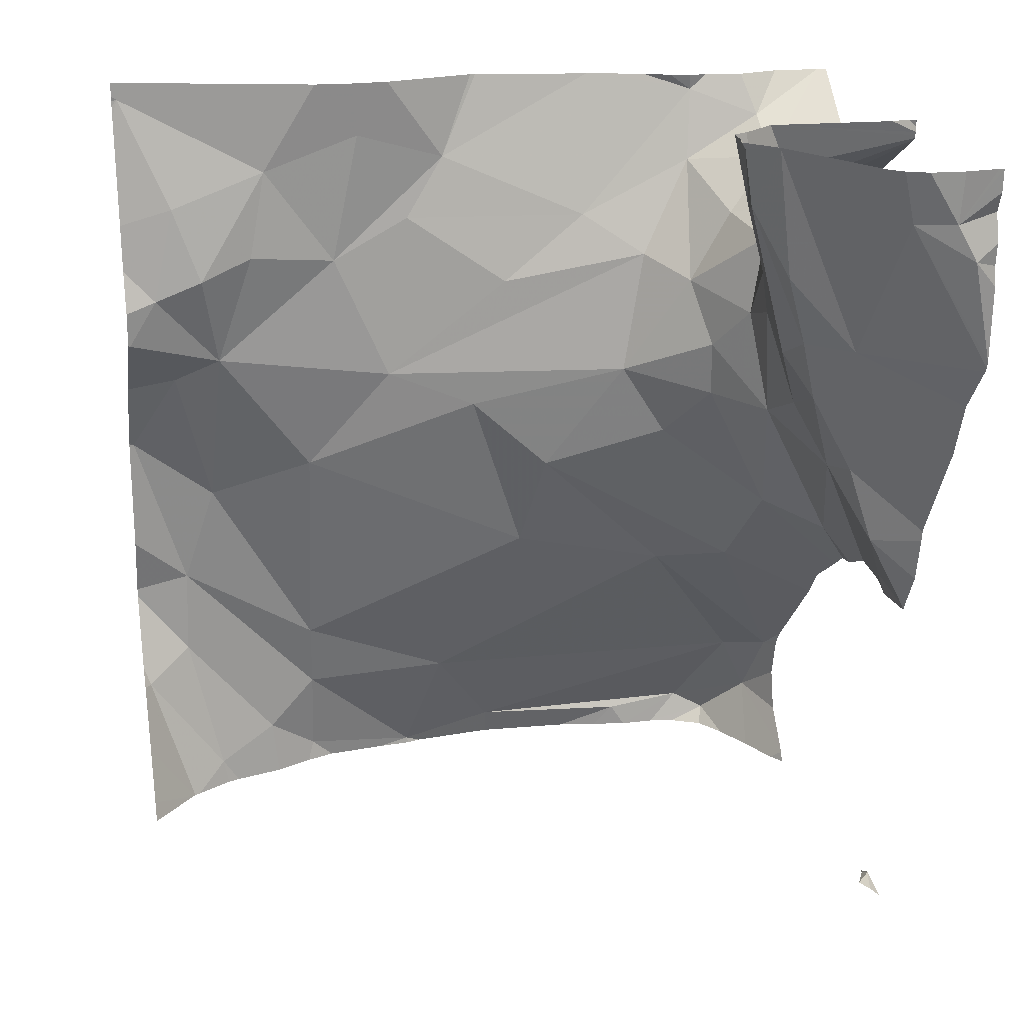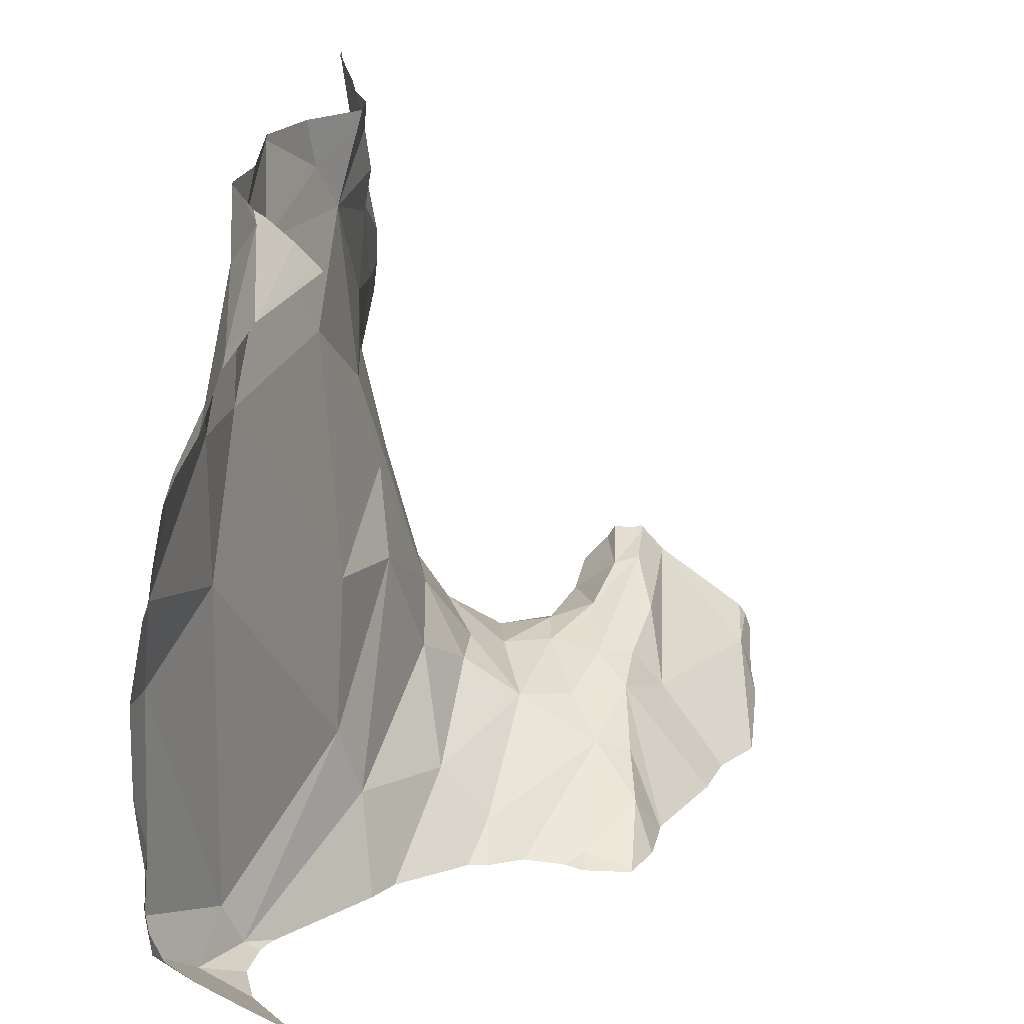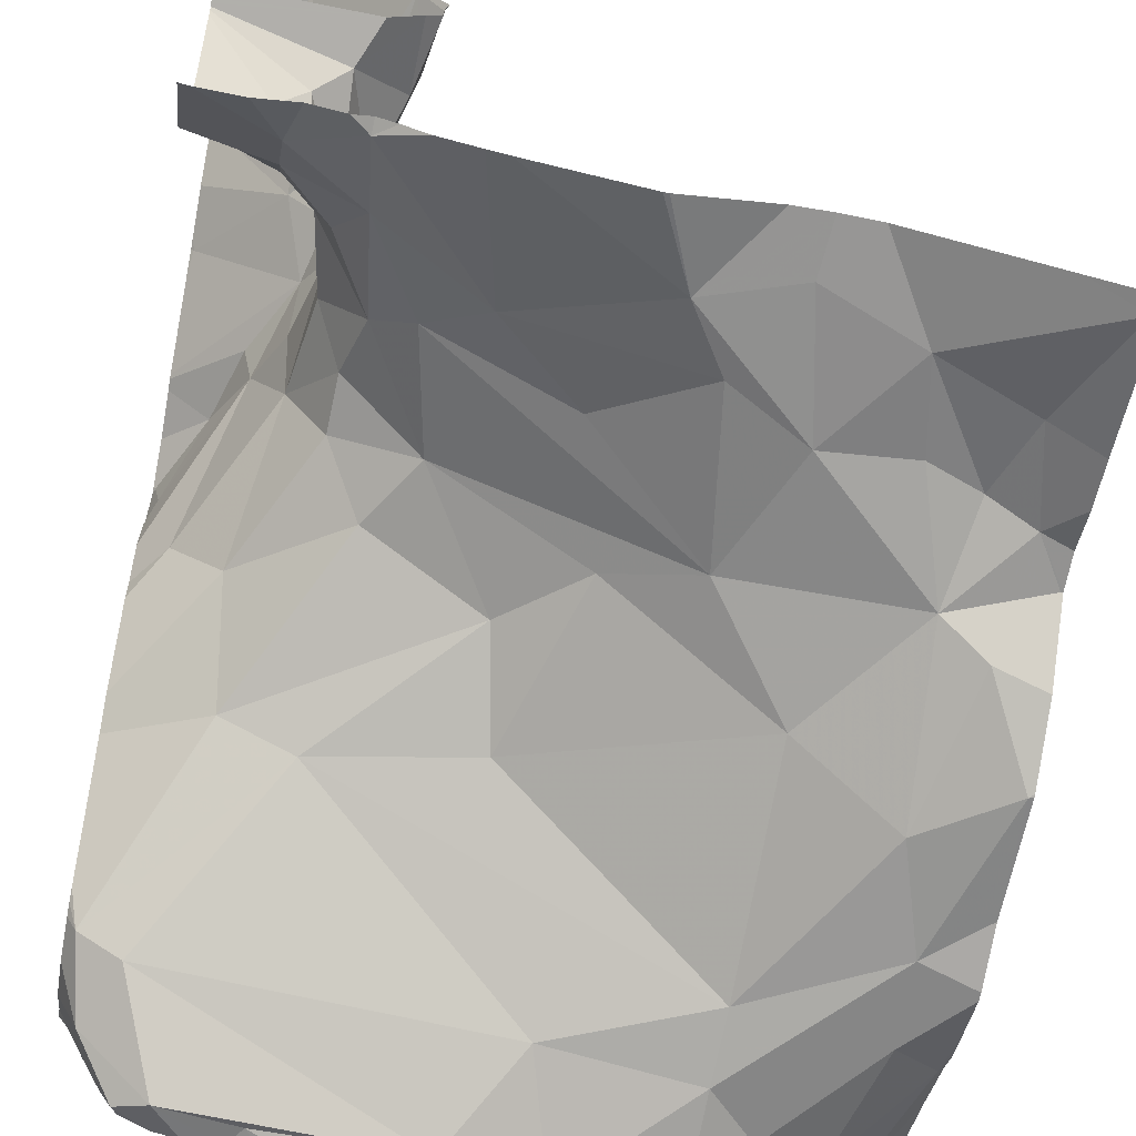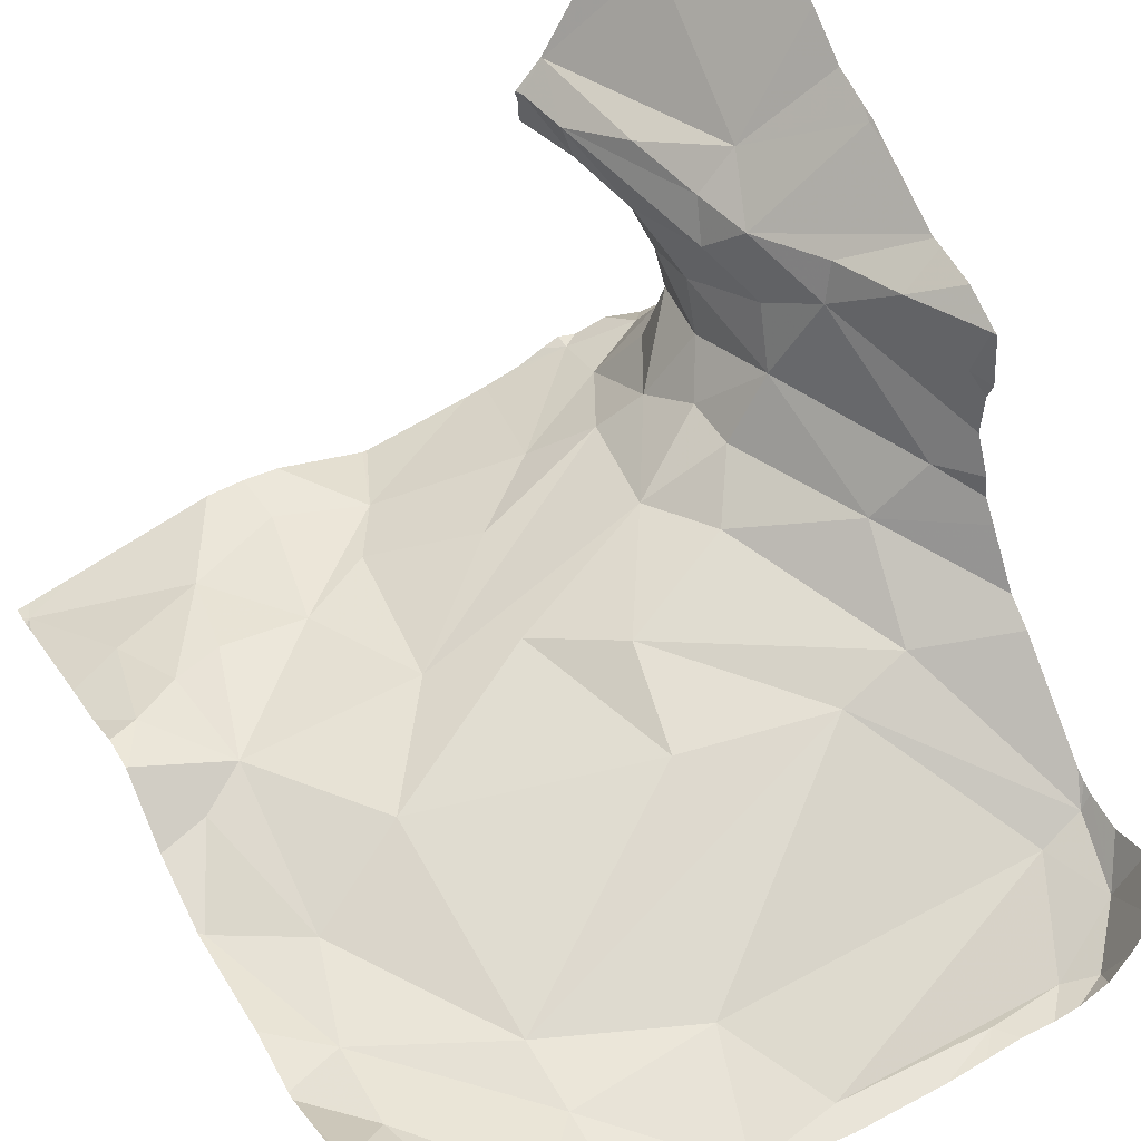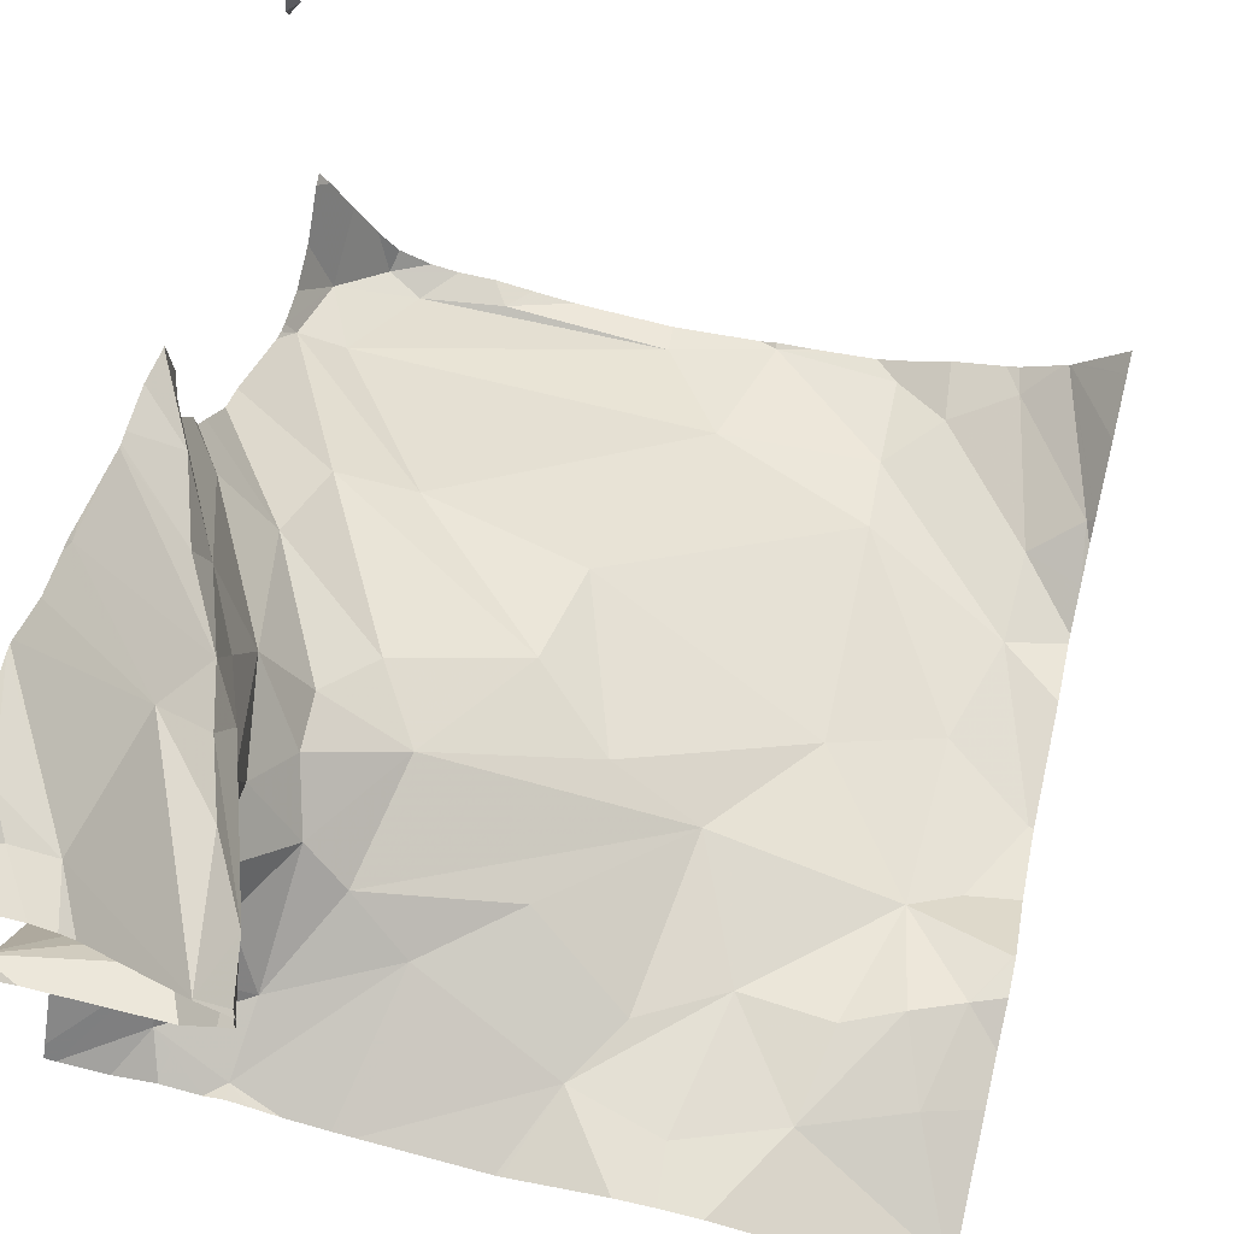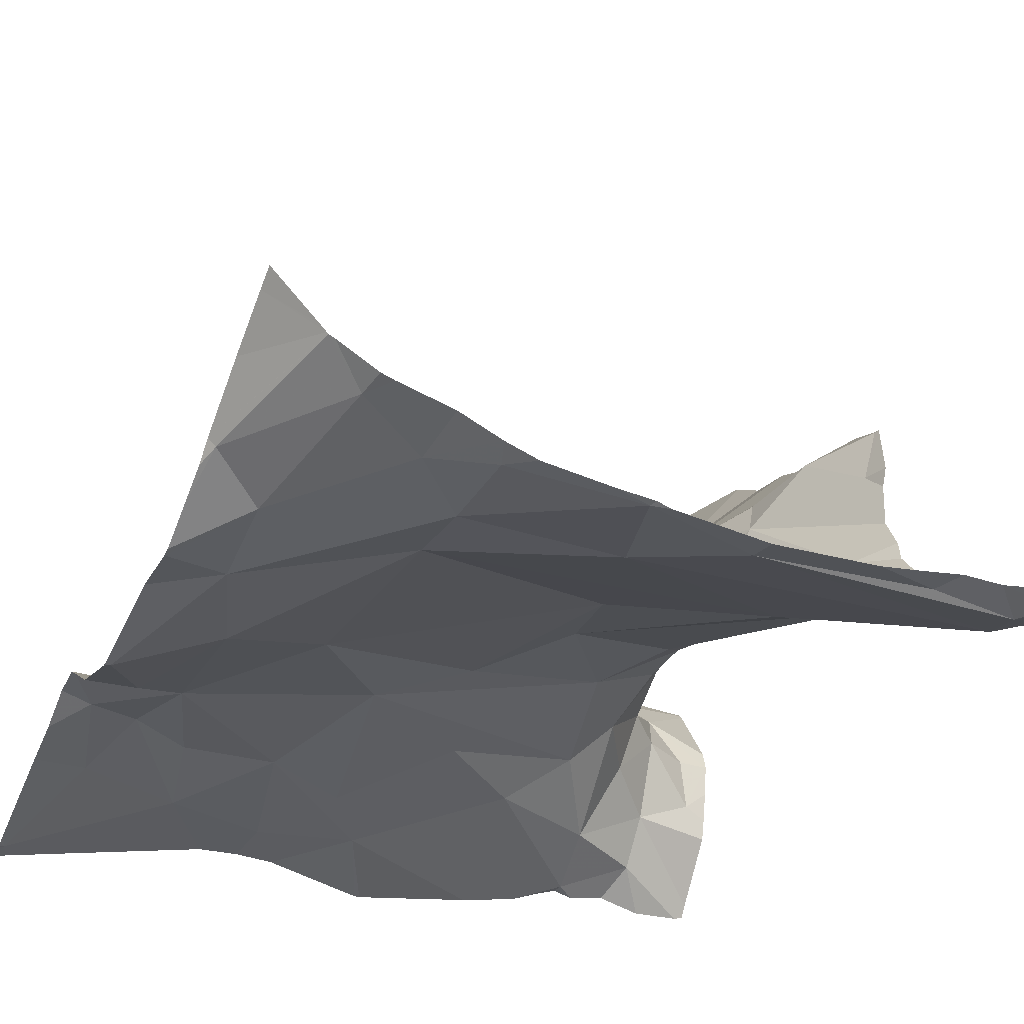
<metadata>
{"format":"obj","ext":"obj","renderer":"f3d","projection":"perspective","resolution":1024,"background":"white","views":[{"elev":21.4,"azim":-13.0,"up":"+Y"},{"elev":-67.3,"azim":-95.6,"up":"+Y"},{"elev":-62.4,"azim":169.8,"up":"+Z"},{"elev":44.3,"azim":-29.4,"up":"+Z"},{"elev":69.2,"azim":-167.0,"up":"+Z"},{"elev":-39.2,"azim":-22.5,"up":"+Z"}]}
</metadata>
<code>
v -33.31 283.2 503.9
v -33.3 283.2 503.9
v -33.17 283 504
v -33.13 283.2 504
v -33.77 283.2 503.9
v -33.71 283.2 503.9
v -32.88 283.2 504.6
v -32.92 283.2 504.6
v -32.84 282.2 504.3
v -33.66 282.2 503.8
v -33.73 282.2 503.9
v -33.04 283.2 504.4
v -32.96 283.2 504.6
v -33.04 283.2 504.4
v -32.88 283.2 504.6
v -32.84 283.2 504.6
v -33.42 282.2 503.8
v -33.04 283.2 504.4
v -33.04 283.2 504.4
v -33.07 283.2 504.4
v -33.08 283.2 504.4
v -33.02 283.2 504
v -33 283.2 504
v -32.84 283.2 504.3
v -32.83 283.2 504.3
v -33.08 283.2 504
v -32.86 283.2 504.3
v -32.93 283.1 504.1
v -32.84 283.2 504
v -33.05 283.2 504
v -33.72 282.2 503.9
v -33.78 282.2 503.9
v -33.06 283.2 504.3
v -33.02 283.2 504.3
v -32.9 283.2 504
v -33.02 283.2 504
v -32.94 283.2 504
v -33.47 283.2 503.9
v -33.47 283.2 503.9
v -33.52 283.2 503.9
v -33.15 283.2 504
v -33.05 283.1 504.4
v -33.35 283.1 503.9
v -33.78 283.2 503.9
v -32.83 283.1 504.1
v -32.83 283.1 504.1
v -33.42 283.2 503.9
v -32.83 283.1 504.2
v -32.99 283.2 504.3
v -33.08 283.2 504.4
v -33.08 283.2 504.4
v -33.59 283.1 503.9
v -32.95 283.2 504
v -32.94 283.2 504.6
v -32.93 283.2 504.6
v -33.07 283.2 504.4
v -33.02 282.9 504.1
v -33.13 282.8 504.1
v -32.86 283.1 504.1
v -32.84 282.2 503.9
v -32.87 283.1 504.2
v -32.91 283.1 504.2
v -32.84 282.2 504.3
v -33.71 282.2 503.9
v -32.95 282.5 504
v -32.84 282.3 503.9
v -33.04 282.5 504
v -33.05 283 504.1
v -32.99 283.1 504.1
v -32.97 283.1 504.2
v -33.02 282.8 504.1
v -33.1 283 504.1
v -33.03 283.1 504
v -32.93 283.1 504.2
v -33.05 282.2 503.8
v -32.95 283.1 504.3
v -32.99 283 504.2
v -32.99 283 504.3
v -32.99 283 504.3
v -33.65 282.2 503.8
v -32.93 282.7 504.1
v -32.96 282.9 504.3
v -32.99 282.9 504.3
v -33.59 282.2 503.8
v -32.84 282.6 504.3
v -33.5 282.2 503.8
v -32.83 282.6 504.4
v -33.36 282.2 503.8
v -32.87 282.6 504.2
v -32.97 282.8 504.2
v -32.93 282.8 504.3
v -33.25 282.2 503.7
v -33.07 282.8 504.1
v -33.22 282.7 504
v -32.9 282.3 503.8
v -33.25 282.2 503.8
v -32.95 282.2 503.8
v -33.34 282.3 503.8
v -32.91 282.2 503.8
v -32.86 282.2 503.8
v -32.83 282.2 504.3
v -33.72 282.2 503.9
v -33.02 283 504.3
v -33.06 283.1 504.4
v -32.88 282.7 504.4
v -32.96 282.9 504.4
v -32.98 283 504.4
v -32.93 283 504.4
v -33.54 282.2 503.8
v -32.83 282.2 504.3
v -32.87 282.2 503.9
v -32.84 282.2 504.3
v -33.38 282.2 503.8
v -32.92 282.2 503.8
v -32.95 282.2 503.8
v -32.89 282.2 503.8
v -32.83 282.9 504.5
v -32.91 282.8 504.4
v -33.72 282.2 503.9
v -32.99 282.2 503.8
v -33.03 282.2 503.8
v -33.02 283.1 504.4
v -32.86 283.1 504.6
v -33.08 282.2 503.8
v -33.13 282.2 503.7
v -33.32 282.8 504
v -33.25 282.6 504
v -33.72 283.1 503.9
v -32.83 282.6 504.2
v -33.67 282.6 503.8
v -33.72 282.8 503.9
v -33.78 282.7 503.8
v -33.53 282.4 503.8
v -33.54 282.7 503.9
v -32.83 283.2 504
v -33.77 282.3 503.8
v -33.43 282.8 503.9
v -33.4 283 503.9
v -33.38 282.2 503.8
v -32.83 283.2 504.1
v -33.27 283 504
v -33.68 283 503.9
v -33.74 282.9 503.9
v -33.66 282.8 503.9
v -32.83 283.2 504.3
v -32.83 283.2 504.3
v -33.78 282.9 503.9
v -33.61 283 503.9
v -33.53 282.2 503.8
v -33.59 282.2 503.8
v -33.67 282.2 503.8
v -33.53 282.3 503.8
v -32.83 283.2 504.3
v -32.83 282.6 504.2
v -33.71 282.5 503.8
v -32.83 283.2 504.6
v -32.83 283.2 504.6
v -32.83 283.2 504.6
v -33.71 282.4 503.8
v -32.83 283.2 504.3
v -32.83 283.2 504.3
v -33.5 283 503.9
v -33.78 283.2 503.9
v -33.78 283.2 503.9
v -33.78 283.2 503.9
v -33.78 283.2 503.9
v -33.78 283.2 503.9
v -33.78 283 503.9
v -33.78 282.2 503.9
v -33.78 282.3 503.8
v -33.78 282.4 503.8
v -33.78 282.3 503.9
v -33.78 283.2 503.9
v -33.78 282.9 503.9
v -33.78 282.9 503.9
v -33.78 283 503.9
v -33.78 282.8 503.9
v -33.78 282.7 503.8
v -33.78 282.5 503.8
v -33.78 282.5 503.8
v -33.78 282.9 503.9
v -33.78 282.7 503.8
v -33.78 282.7 503.8
v -33.78 282.4 503.8
v -33.78 282.5 503.8
v -33.78 282.9 503.9
v -32.83 283.1 504.2
v -32.83 283.2 504.3
v -32.83 282.5 504.1
v -32.83 282.6 504.1
v -32.83 282.4 503.9
v -32.83 282.5 504
v -32.83 282.3 503.9
v -32.83 282.3 503.9
v -32.83 283.2 504
v -32.83 282.6 504.2
v -32.83 282.6 504.3
v -32.83 282.2 504.3
v -32.83 282.2 504.3
v -32.83 282.6 504.4
v -32.83 282.6 504.3
v -32.83 282.6 504.4
v -32.83 282.6 504.4
v -32.83 282.9 504.5
v -32.83 282.9 504.5
v -32.83 283.2 504.3
v -32.83 282.2 503.9
v -32.83 282.2 503.9
v -32.83 282.3 503.9
v -32.83 283.2 504.3
v -32.83 282.7 504.4
v -32.83 282.7 504.4
v -32.83 282.2 504.3
v -32.83 282.6 504.4
v -32.83 282.9 504.5
v -32.83 282.8 504.5
v -32.83 282.7 504.4
v -32.83 282.7 504.4
v -32.83 283.1 504.6
v -32.83 283.1 504.6
v -32.83 283.2 504.6
v -32.83 283.1 504.6
v -32.83 283 504.6
v -32.83 283 504.6
v -32.83 283 504.6
v -32.83 282.2 503.9
v -32.83 282.2 504.3
v -32.83 282.2 504.4
v -32.83 282.2 504.3
f 5 44 6
f 6 44 52
f 1 43 2
f 2 43 41
f 191 66 194
f 44 5 165
f 40 52 38
f 39 38 43
f 47 43 1
f 41 43 3
f 4 3 22
f 30 22 36
f 36 22 23
f 8 7 15
f 54 55 8
f 13 55 54
f 14 12 13
f 15 7 16
f 157 7 156
f 18 12 14
f 19 12 18
f 51 20 21
f 21 20 50
f 56 42 51
f 33 42 56
f 34 49 33
f 50 20 19
f 34 27 145
f 145 24 146
f 24 25 160
f 23 22 37
f 26 22 30
f 53 37 35
f 35 37 29
f 29 37 28
f 97 95 96
f 59 28 74
f 67 65 94
f 71 57 58
f 68 69 73
f 3 72 73
f 68 58 57
f 28 37 73
f 140 59 46
f 59 61 48
f 48 62 187
f 77 70 68
f 65 66 191
f 65 67 66
f 81 93 65
f 68 70 69
f 93 71 58
f 72 58 68
f 72 68 73
f 29 28 135
f 67 98 95
f 97 75 121
f 69 70 74
f 74 28 69
f 81 89 90
f 70 62 74
f 66 95 100
f 78 79 103
f 70 78 76
f 76 62 70
f 78 70 77
f 77 90 79
f 79 78 77
f 189 65 192
f 104 20 42
f 79 82 83
f 83 82 106
f 85 91 196
f 200 85 201
f 108 117 204
f 188 76 206
f 91 82 90
f 91 90 89
f 93 94 65
f 67 95 66
f 96 75 97
f 73 69 28
f 74 61 59
f 81 71 93
f 62 61 74
f 57 71 90
f 68 57 77
f 73 37 22
f 4 22 26
f 95 98 96
f 99 97 120
f 3 73 22
f 97 99 100
f 95 97 100
f 207 100 111
f 23 37 53
f 90 71 81
f 193 100 209
f 100 99 116
f 129 81 190
f 103 49 78
f 49 103 42
f 123 7 55
f 77 57 90
f 49 76 78
f 90 82 79
f 49 34 153
f 206 49 210
f 91 89 154
f 12 20 104
f 91 85 105
f 105 118 91
f 85 87 105
f 106 107 83
f 108 122 107
f 108 107 106
f 104 42 103
f 20 12 19
f 211 118 212
f 49 42 33
f 104 103 83
f 82 91 106
f 101 213 227
f 104 122 12
f 42 20 51
f 105 87 214
f 117 106 211
f 212 105 218
f 79 83 103
f 108 106 117
f 228 199 63
f 122 108 12
f 122 104 107
f 104 83 107
f 221 123 222
f 227 213 229
f 55 12 108
f 226 207 60
f 12 55 13
f 91 118 106
f 55 7 8
f 60 207 111
f 55 108 224
f 223 55 225
f 127 94 126
f 126 94 58
f 96 98 139
f 127 67 94
f 127 133 67
f 72 3 141
f 58 137 126
f 138 162 137
f 128 44 167
f 52 44 128
f 125 96 92
f 132 130 131
f 63 199 112
f 6 52 40
f 144 131 130
f 155 130 132
f 130 133 134
f 133 127 134
f 102 170 31
f 98 133 152
f 134 126 137
f 137 141 138
f 92 139 88
f 190 81 189
f 41 3 4
f 3 138 141
f 43 138 3
f 72 141 137
f 94 93 58
f 98 67 133
f 72 137 58
f 127 126 134
f 43 38 162
f 39 43 47
f 142 143 144
f 143 142 128
f 130 134 144
f 189 81 65
f 142 148 52
f 143 147 144
f 174 143 175
f 143 128 168
f 52 128 142
f 148 162 52
f 149 152 150
f 159 136 151
f 84 151 80
f 109 150 84
f 151 136 102
f 98 152 139
f 40 38 39
f 132 131 177
f 188 62 76
f 147 131 144
f 31 170 119
f 187 62 188
f 180 132 182
f 184 159 185
f 159 155 179
f 151 150 159
f 159 150 155
f 155 133 130
f 152 133 155
f 138 43 162
f 162 144 137
f 45 59 48
f 144 134 137
f 148 142 144
f 48 61 62
f 150 152 155
f 139 152 149
f 139 149 86
f 11 169 32
f 177 147 186
f 162 38 52
f 162 148 144
f 46 59 45
f 163 44 166
f 164 44 163
f 17 139 86
f 166 44 165
f 154 89 129
f 129 89 81
f 167 44 173
f 168 128 167
f 140 28 59
f 119 169 11
f 170 136 171
f 10 151 64
f 171 136 184
f 170 172 119
f 135 28 140
f 173 44 164
f 146 24 160
f 174 147 143
f 64 151 102
f 175 143 176
f 176 143 168
f 153 34 145
f 145 27 24
f 177 131 147
f 178 132 177
f 80 151 10
f 179 155 180
f 158 7 221
f 180 155 132
f 181 147 174
f 156 7 158
f 182 132 183
f 157 16 7
f 183 132 178
f 184 136 159
f 84 150 151
f 160 25 161
f 185 159 179
f 186 147 181
f 109 149 150
f 192 65 191
f 193 66 100
f 194 66 193
f 86 149 109
f 195 29 135
f 196 91 154
f 197 85 196
f 88 139 113
f 198 110 199
f 113 139 17
f 199 110 112
f 200 87 85
f 119 172 169
f 201 85 197
f 202 87 200
f 203 87 202
f 102 136 170
f 92 96 139
f 204 117 215
f 205 108 204
f 101 110 213
f 206 76 49
f 208 100 207
f 9 110 101
f 209 100 208
f 112 110 9
f 210 49 153
f 211 106 118
f 111 100 116
f 212 118 105
f 213 110 198
f 116 99 114
f 214 87 203
f 114 99 115
f 215 117 216
f 216 117 211
f 217 105 214
f 115 99 120
f 218 105 217
f 219 123 220
f 120 97 121
f 121 75 124
f 220 123 223
f 221 7 123
f 222 123 219
f 124 75 125
f 223 123 55
f 224 108 205
f 125 75 96
f 225 55 224

</code>
